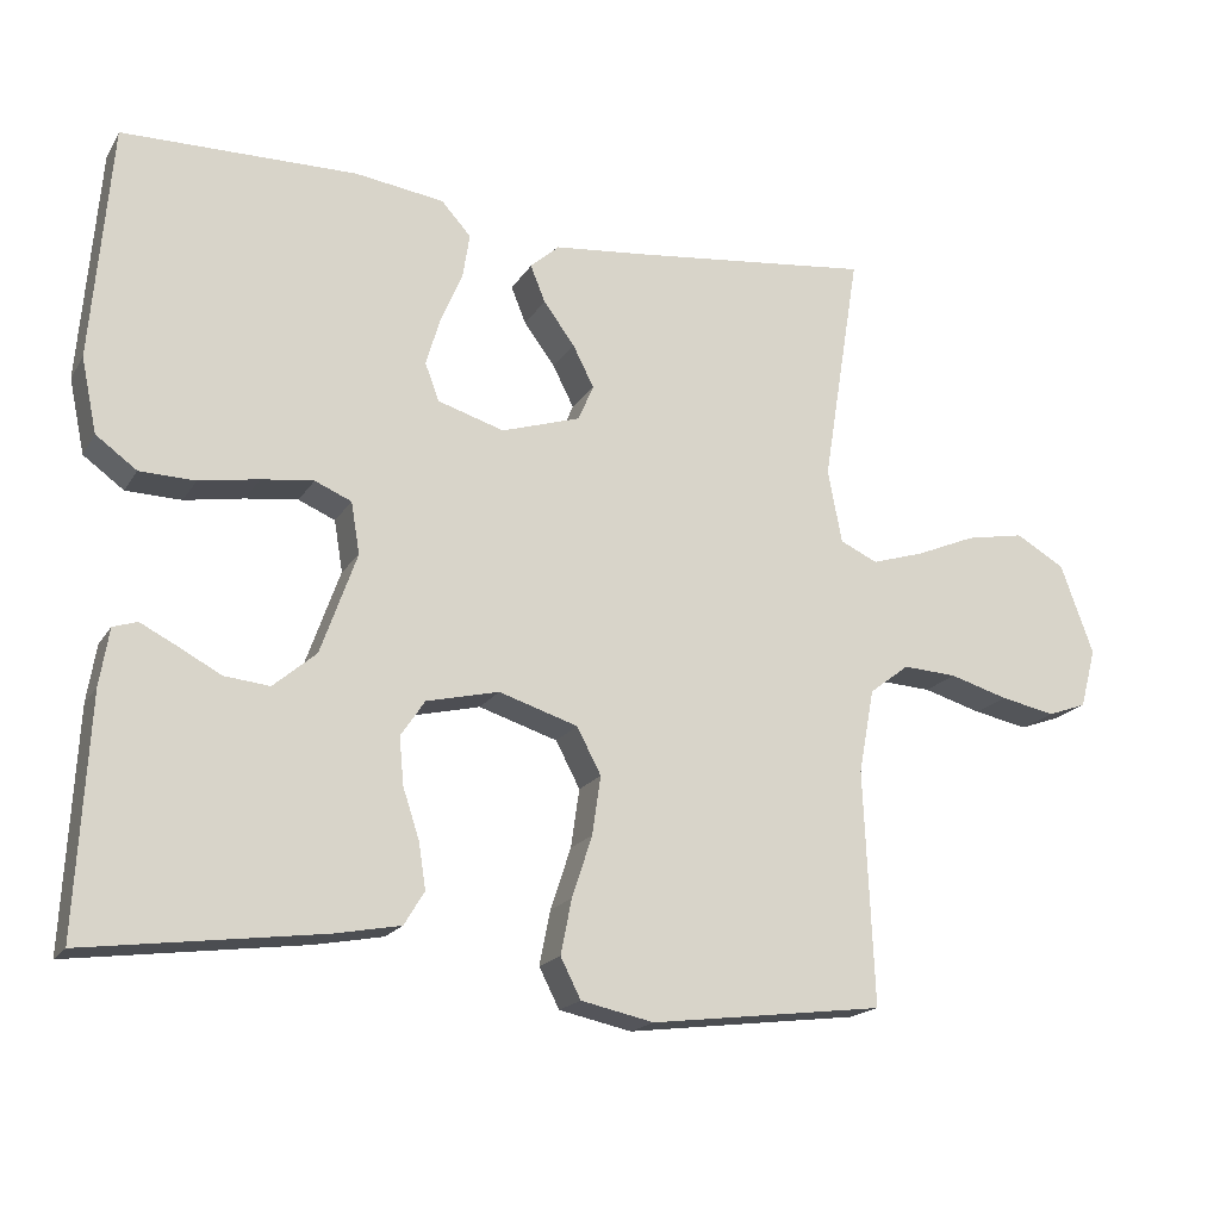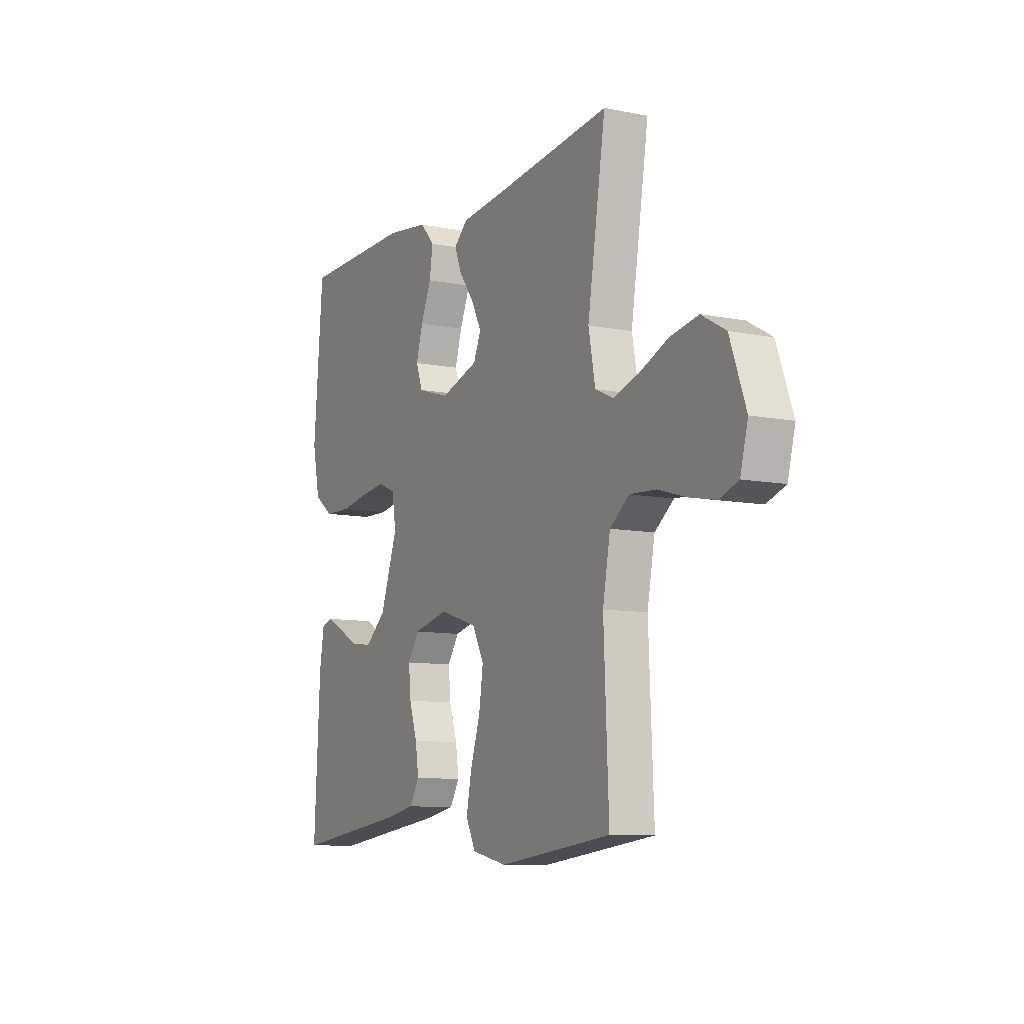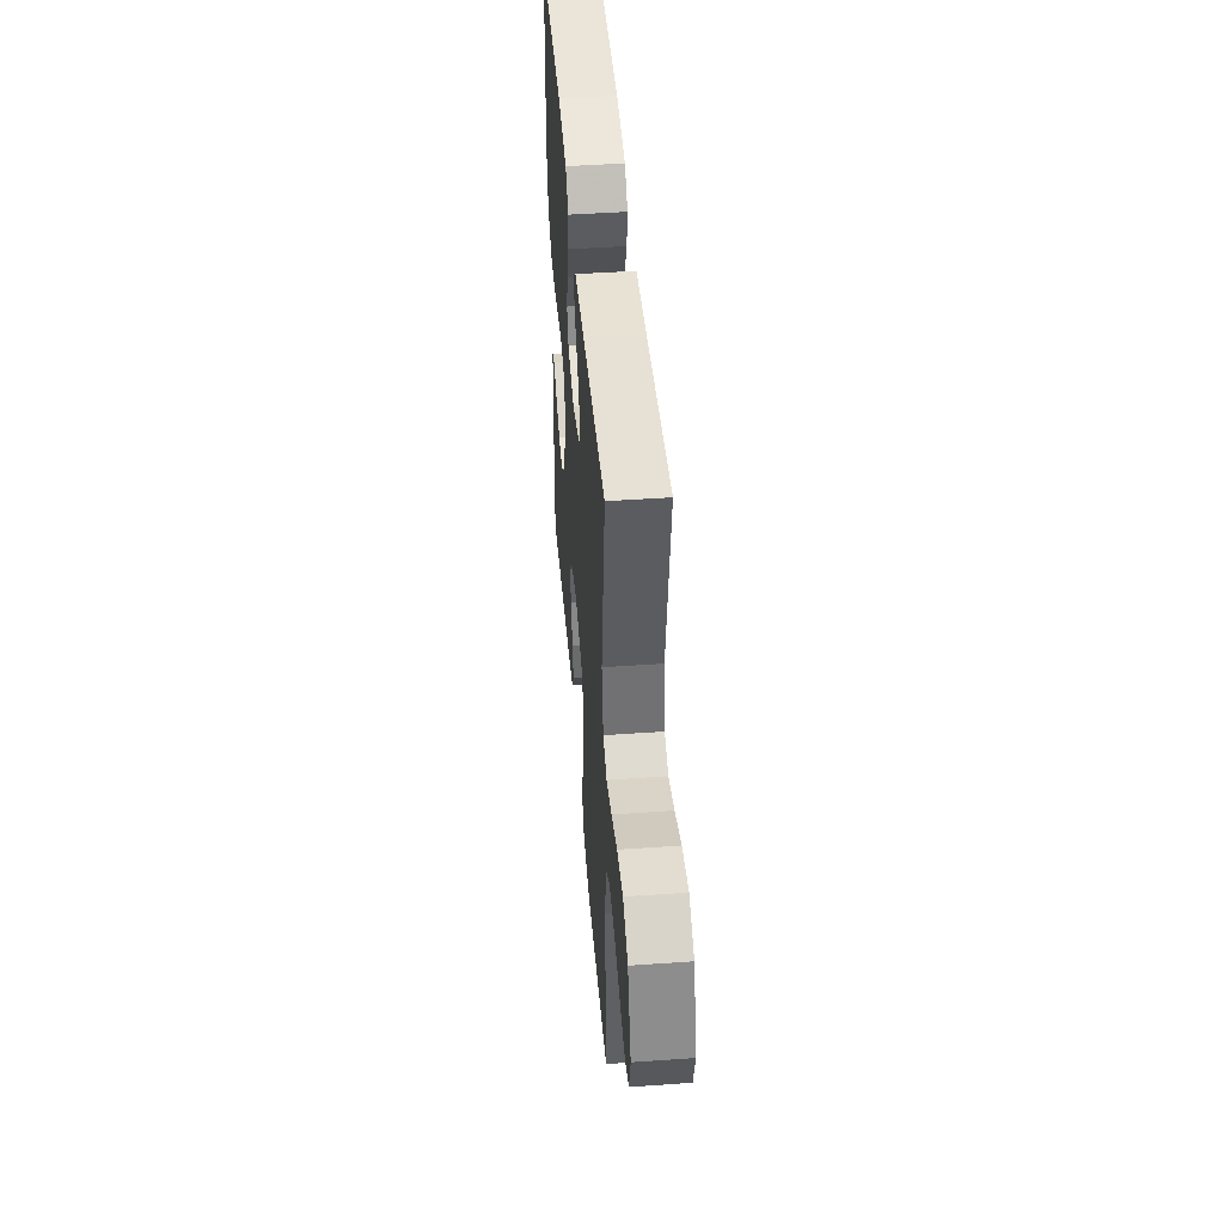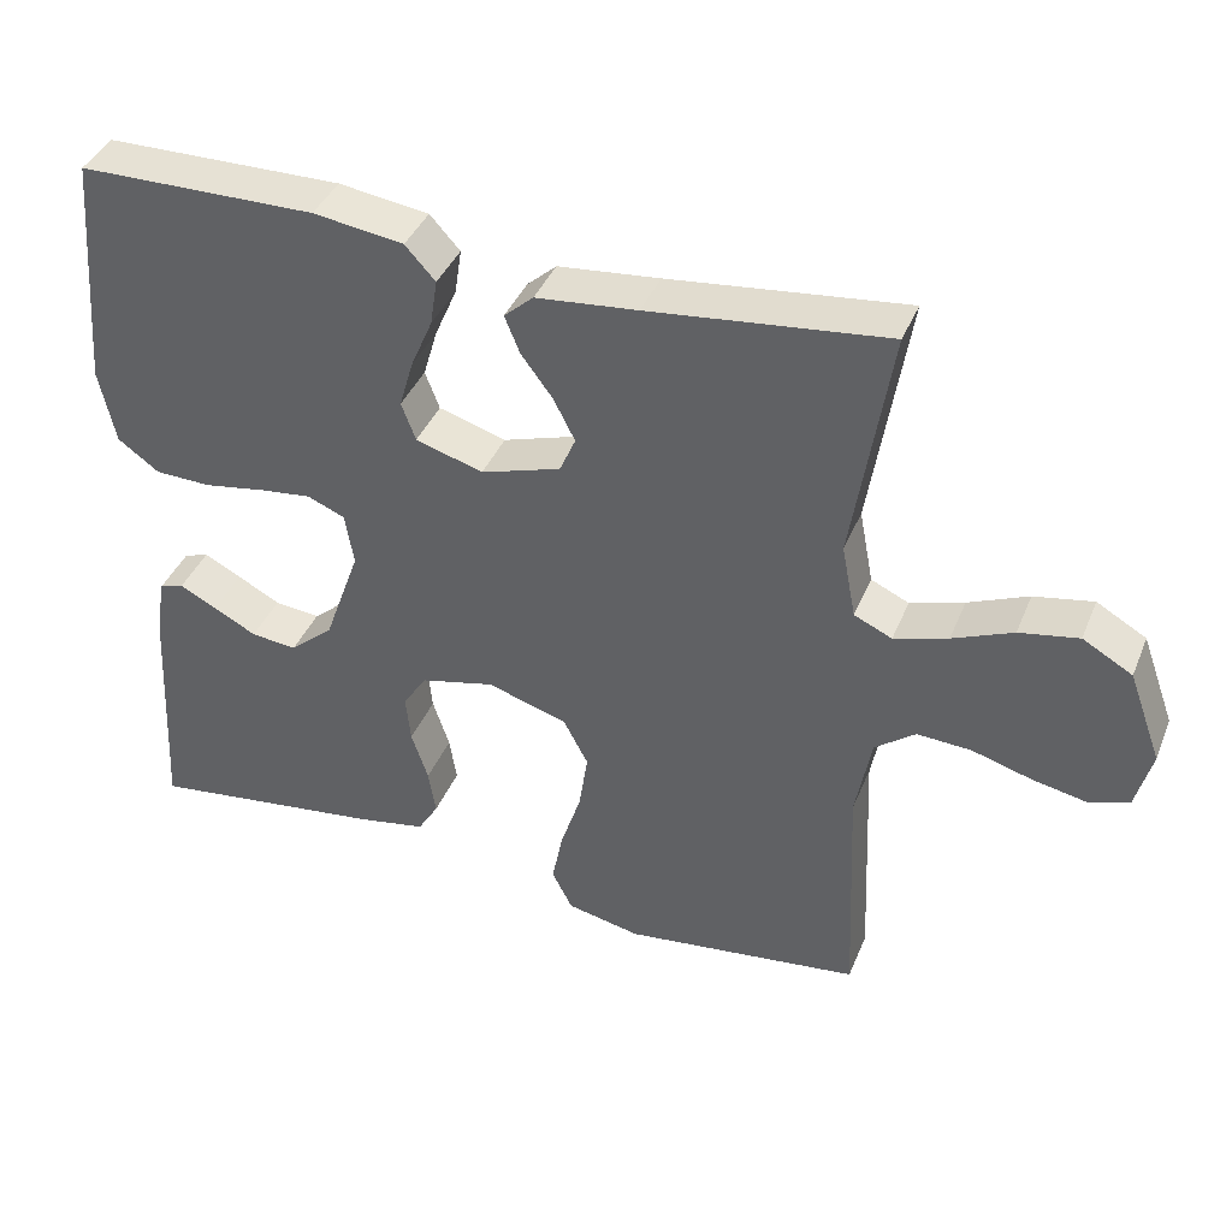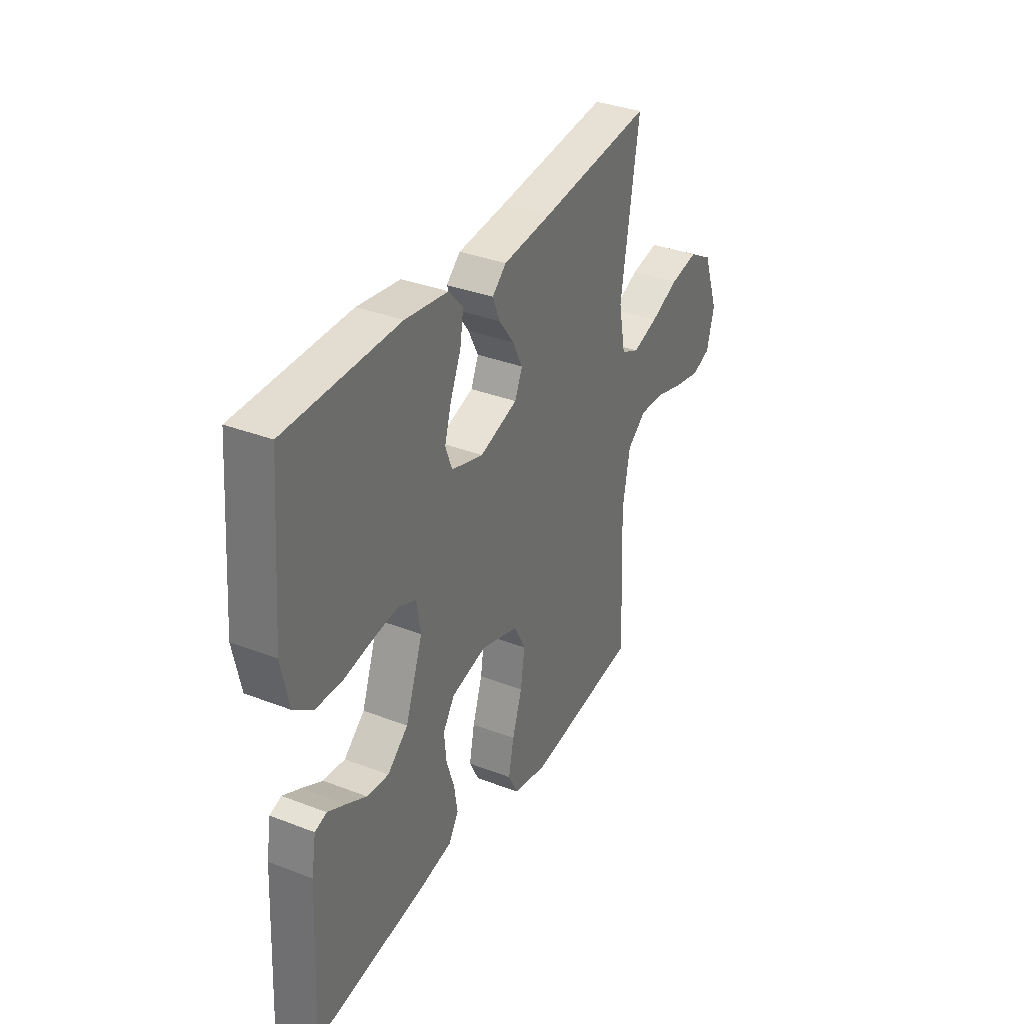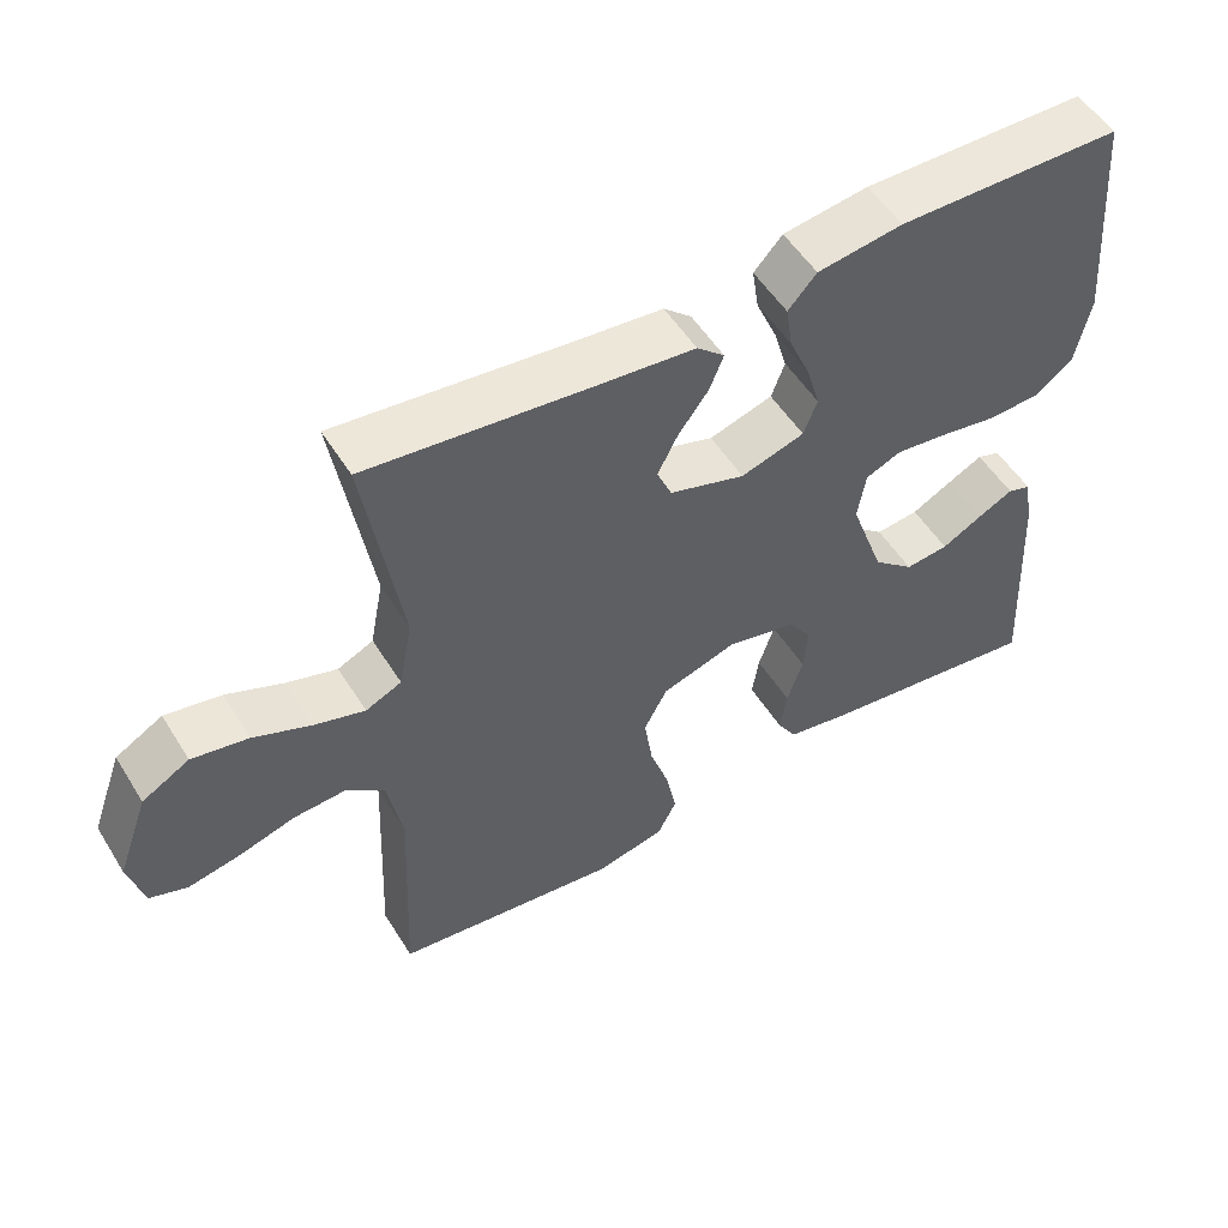
<metadata>
{"format":"obj","ext":"obj","renderer":"f3d","projection":"perspective","resolution":1024,"background":"white","views":[{"elev":-18.3,"azim":-22.4,"up":"+Z"},{"elev":-9.4,"azim":62.2,"up":"+Z"},{"elev":45.9,"azim":85.4,"up":"+Z"},{"elev":39.9,"azim":21.0,"up":"+Z"},{"elev":34.7,"azim":-62.7,"up":"+Z"},{"elev":53.0,"azim":148.7,"up":"+Z"}]}
</metadata>
<code>
v -0.5 0.07 -0.5
v -0.484 0.07 -0.2
v -0.472 0.07 -0.127
v -0.441 0.07 -0.117
v -0.394 0.07 -0.141
v -0.34 0.07 -0.17
v -0.282 0.07 -0.176
v -0.227 0.07 -0.129
v -0.181 0.07 0
v -0.192 0.07 0.066
v -0.239 0.07 0.086
v -0.306 0.07 0.078
v -0.382 0.07 0.065
v -0.453 0.07 0.067
v -0.505 0.07 0.105
v -0.525 0.07 0.2
v -0.5 0.07 0.5
v -0.2 0.07 0.504
v -0.086 0.07 0.488
v -0.048 0.07 0.446
v -0.057 0.07 0.388
v -0.085 0.07 0.323
v -0.103 0.07 0.262
v -0.085 0.07 0.214
v 0 0.07 0.188
v 0.101 0.07 0.22
v 0.121 0.07 0.266
v 0.094 0.07 0.319
v 0.054 0.07 0.373
v 0.035 0.07 0.42
v 0.072 0.07 0.453
v 0.2 0.07 0.466
v 0.5 0.07 0.5
v 0.452 0.07 0.2
v 0.47 0.07 0.106
v 0.518 0.07 0.084
v 0.586 0.07 0.105
v 0.662 0.07 0.137
v 0.737 0.07 0.151
v 0.8 0.07 0.115
v 0.842 0.07 0
v 0.822 0.07 -0.076
v 0.772 0.07 -0.094
v 0.702 0.07 -0.08
v 0.627 0.07 -0.058
v 0.558 0.07 -0.054
v 0.507 0.07 -0.093
v 0.487 0.07 -0.2
v 0.5 0.07 -0.5
v 0.2 0.07 -0.537
v 0.107 0.07 -0.517
v 0.081 0.07 -0.466
v 0.095 0.07 -0.396
v 0.121 0.07 -0.317
v 0.132 0.07 -0.242
v 0.101 0.07 -0.183
v 0 0.07 -0.151
v -0.093 0.07 -0.173
v -0.124 0.07 -0.219
v -0.118 0.07 -0.28
v -0.097 0.07 -0.344
v -0.088 0.07 -0.402
v -0.114 0.07 -0.445
v -0.2 0.07 -0.461
v -0.5 0 -0.5
v -0.484 0 -0.2
v -0.472 0 -0.127
v -0.441 0 -0.117
v -0.394 0 -0.141
v -0.34 0 -0.17
v -0.282 0 -0.176
v -0.227 0 -0.129
v -0.181 0 0
v -0.192 0 0.066
v -0.239 0 0.086
v -0.306 0 0.078
v -0.382 0 0.065
v -0.453 0 0.067
v -0.505 0 0.105
v -0.525 0 0.2
v -0.5 0 0.5
v -0.2 0 0.504
v -0.086 0 0.488
v -0.048 0 0.446
v -0.057 0 0.388
v -0.085 0 0.323
v -0.103 0 0.262
v -0.085 0 0.214
v 0 0 0.188
v 0.101 0 0.22
v 0.121 0 0.266
v 0.094 0 0.319
v 0.054 0 0.373
v 0.035 0 0.42
v 0.072 0 0.453
v 0.2 0 0.466
v 0.5 0 0.5
v 0.452 0 0.2
v 0.47 0 0.106
v 0.518 0 0.084
v 0.586 0 0.105
v 0.662 0 0.137
v 0.737 0 0.151
v 0.8 0 0.115
v 0.842 0 0
v 0.822 0 -0.076
v 0.772 0 -0.094
v 0.702 0 -0.08
v 0.627 0 -0.058
v 0.558 0 -0.054
v 0.507 0 -0.093
v 0.487 0 -0.2
v 0.5 0 -0.5
v 0.2 0 -0.537
v 0.107 0 -0.517
v 0.081 0 -0.466
v 0.095 0 -0.396
v 0.121 0 -0.317
v 0.132 0 -0.242
v 0.101 0 -0.183
v 0 0 -0.151
v -0.093 0 -0.173
v -0.124 0 -0.219
v -0.118 0 -0.28
v -0.097 0 -0.344
v -0.088 0 -0.402
v -0.114 0 -0.445
v -0.2 0 -0.461
f 1 2 3
f 64 1 3
f 63 64 3
f 62 63 3
f 61 62 3
f 60 61 3
f 52 53 54
f 51 52 54
f 50 51 54
f 49 50 54
f 48 49 54
f 47 48 54 55
f 46 47 55 56
f 43 44 45
f 42 43 45
f 41 42 45
f 40 41 45
f 39 40 45
f 38 39 45
f 37 38 45
f 36 37 45 46
f 46 56 57
f 36 46 57
f 35 36 57
f 32 33 34
f 32 34 35
f 31 32 35
f 30 31 35
f 29 30 35
f 28 29 35
f 20 21 22
f 19 20 22
f 18 19 22
f 17 18 22
f 16 17 22
f 15 16 22
f 14 15 22
f 13 14 22
f 12 13 22
f 11 12 22 23
f 10 11 23 24
f 3 4 5 6
f 60 3 6
f 59 60 6 7
f 35 57 58
f 27 28 35
f 26 27 35
f 25 26 35 58
f 25 58 59
f 24 25 59
f 10 24 59
f 9 10 59
f 59 7 8
f 8 9 59
f 67 66 65
f 67 65 128
f 67 128 127
f 67 127 126
f 67 126 125
f 67 125 124
f 118 117 116
f 118 116 115
f 118 115 114
f 118 114 113
f 118 113 112
f 119 118 112 111
f 120 119 111 110
f 109 108 107
f 109 107 106
f 109 106 105
f 109 105 104
f 109 104 103
f 109 103 102
f 109 102 101
f 110 109 101 100
f 121 120 110
f 121 110 100
f 121 100 99
f 98 97 96
f 99 98 96
f 99 96 95
f 99 95 94
f 99 94 93
f 99 93 92
f 86 85 84
f 86 84 83
f 86 83 82
f 86 82 81
f 86 81 80
f 86 80 79
f 86 79 78
f 86 78 77
f 86 77 76
f 87 86 76 75
f 88 87 75 74
f 70 69 68 67
f 70 67 124
f 71 70 124 123
f 122 121 99
f 99 92 91
f 99 91 90
f 122 99 90 89
f 123 122 89
f 123 89 88
f 123 88 74
f 123 74 73
f 72 71 123
f 123 73 72
f 1 65 66 2
f 2 66 67 3
f 3 67 68 4
f 4 68 69 5
f 5 69 70 6
f 6 70 71 7
f 7 71 72 8
f 8 72 73 9
f 9 73 74 10
f 10 74 75 11
f 11 75 76 12
f 12 76 77 13
f 13 77 78 14
f 14 78 79 15
f 15 79 80 16
f 16 80 81 17
f 17 81 82 18
f 18 82 83 19
f 19 83 84 20
f 20 84 85 21
f 21 85 86 22
f 22 86 87 23
f 23 87 88 24
f 24 88 89 25
f 25 89 90 26
f 26 90 91 27
f 27 91 92 28
f 28 92 93 29
f 29 93 94 30
f 30 94 95 31
f 31 95 96 32
f 32 96 97 33
f 33 97 98 34
f 34 98 99 35
f 35 99 100 36
f 36 100 101 37
f 37 101 102 38
f 38 102 103 39
f 39 103 104 40
f 40 104 105 41
f 41 105 106 42
f 42 106 107 43
f 43 107 108 44
f 44 108 109 45
f 45 109 110 46
f 46 110 111 47
f 47 111 112 48
f 48 112 113 49
f 49 113 114 50
f 50 114 115 51
f 51 115 116 52
f 52 116 117 53
f 53 117 118 54
f 54 118 119 55
f 55 119 120 56
f 56 120 121 57
f 57 121 122 58
f 58 122 123 59
f 59 123 124 60
f 60 124 125 61
f 61 125 126 62
f 62 126 127 63
f 63 127 128 64
f 64 128 65 1

</code>
